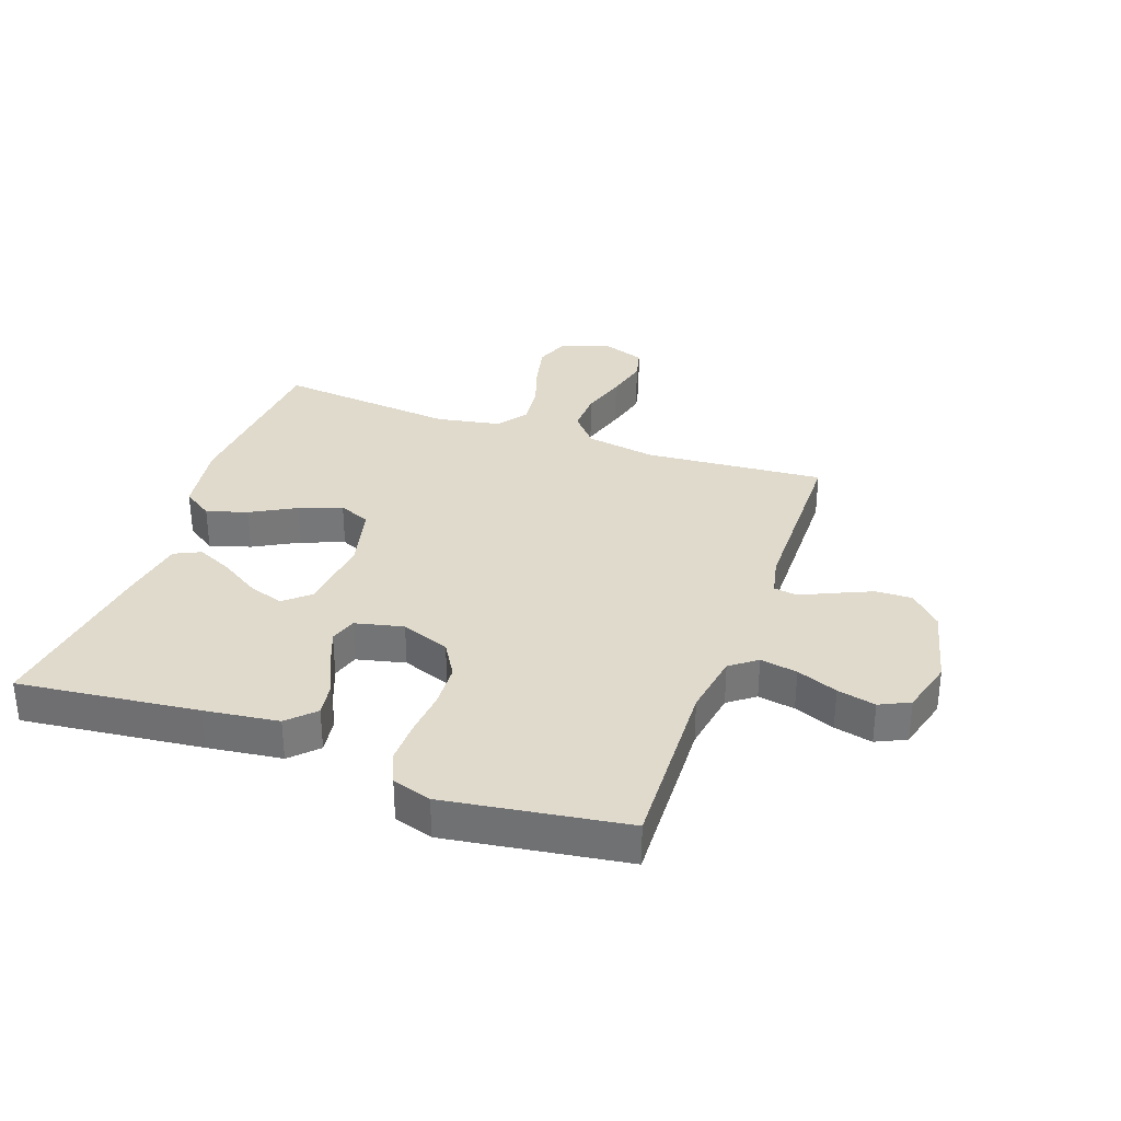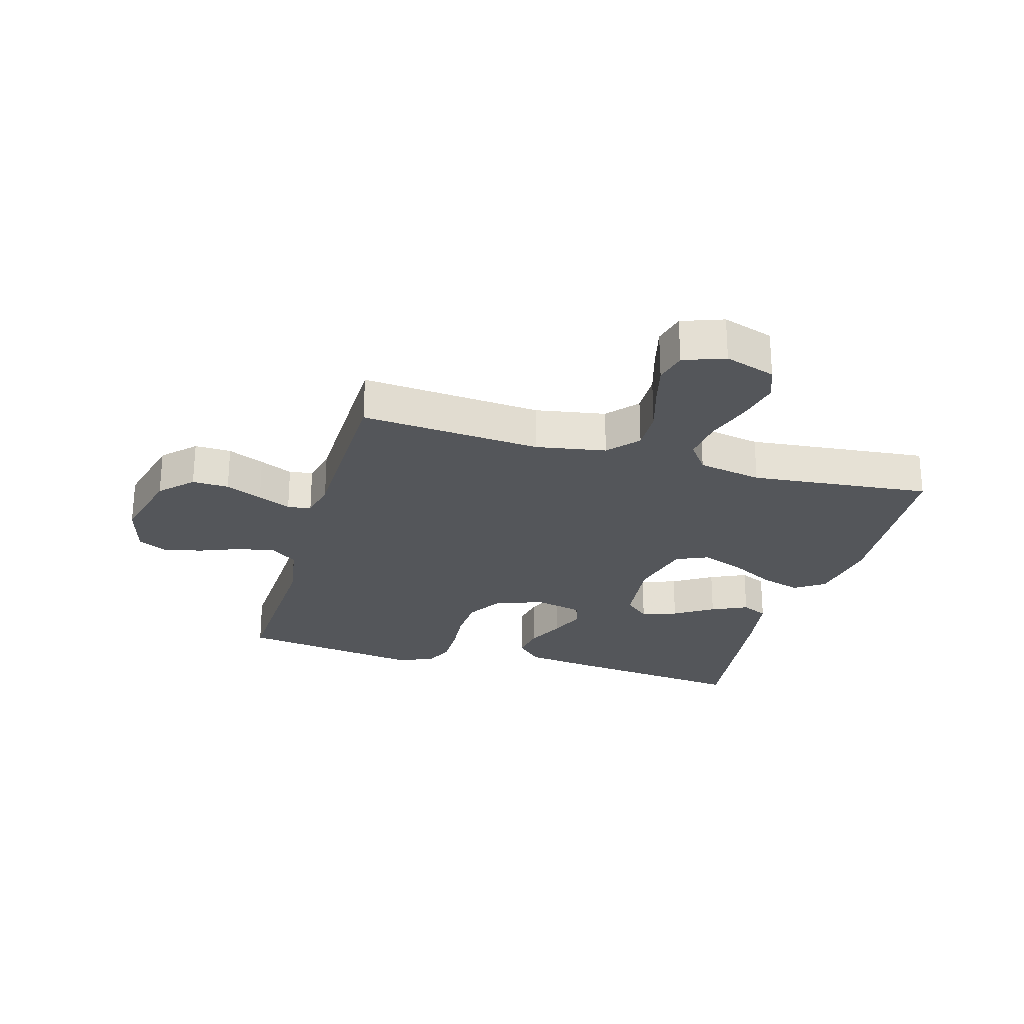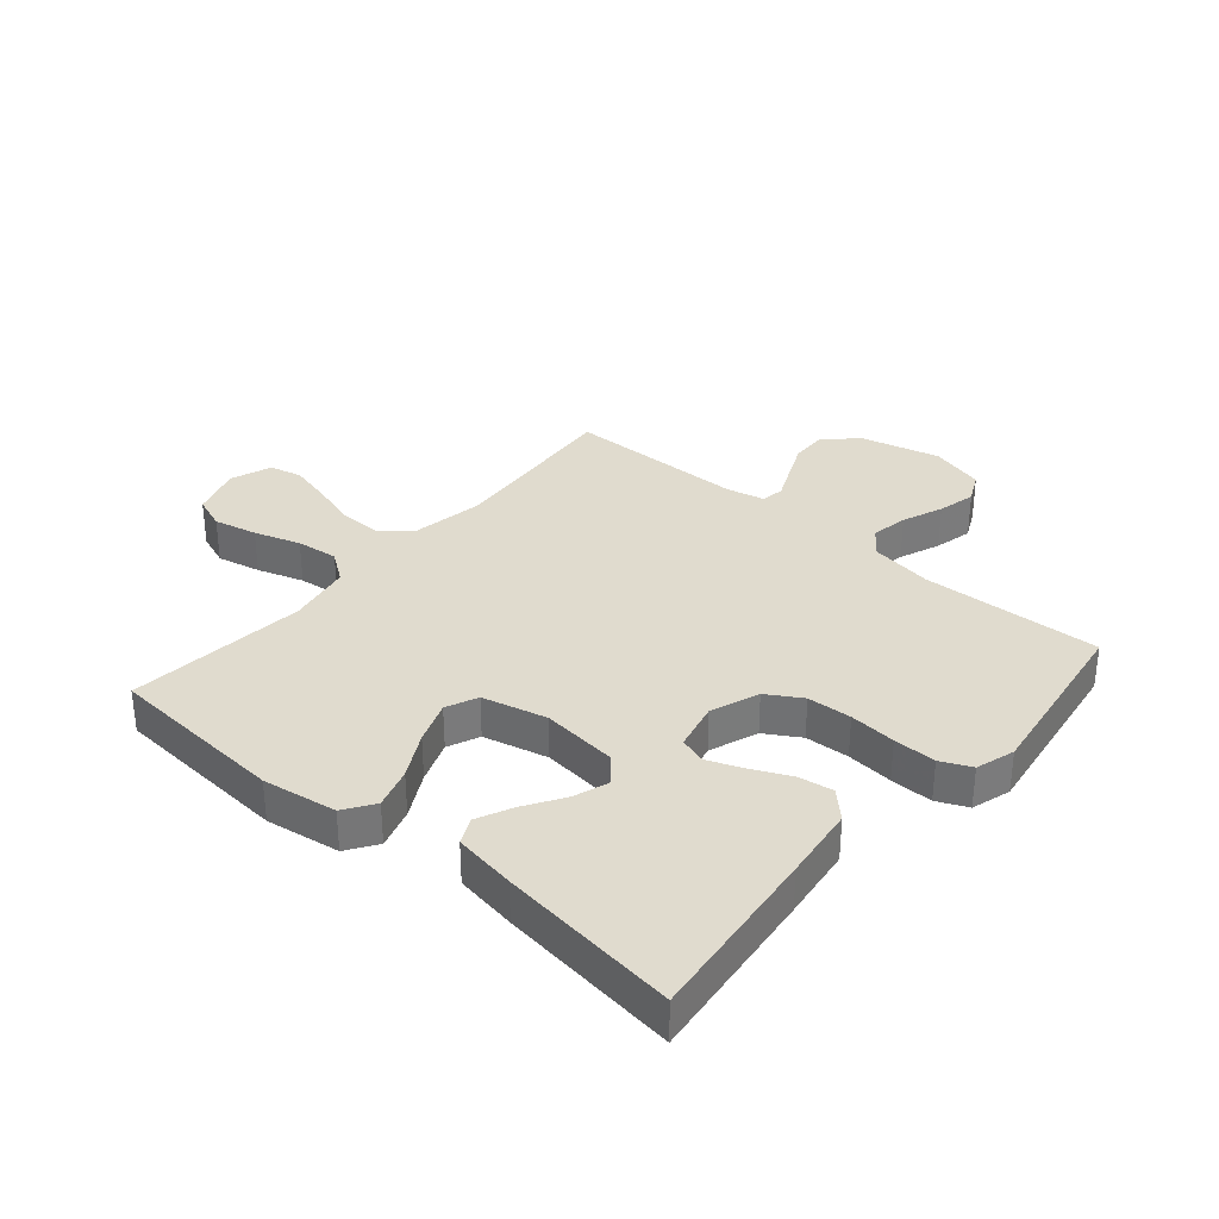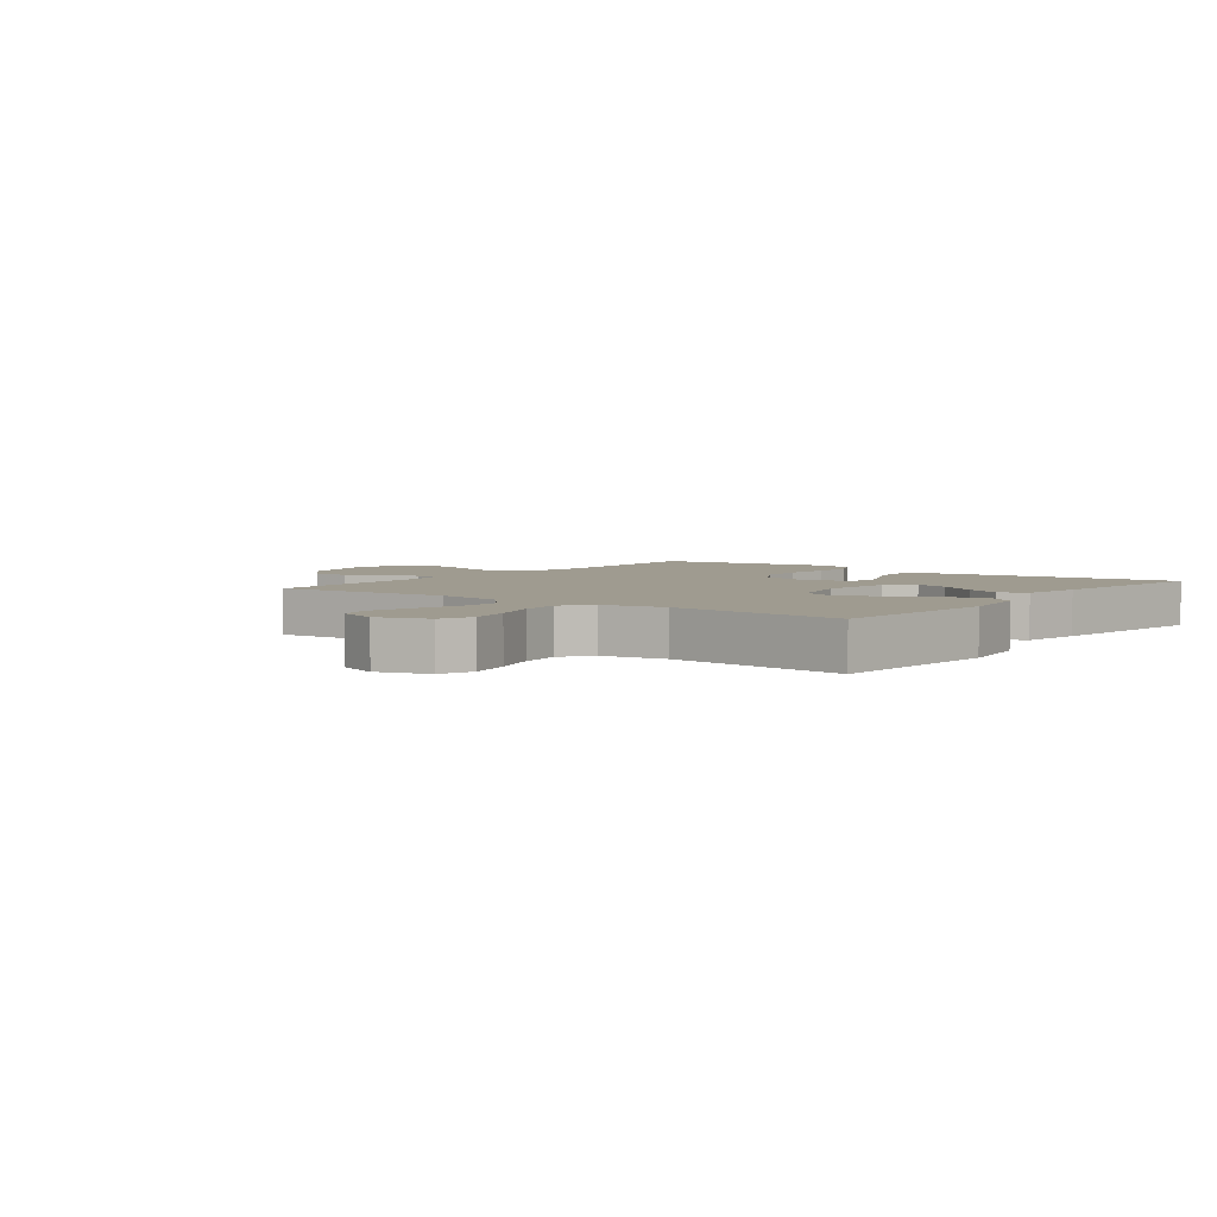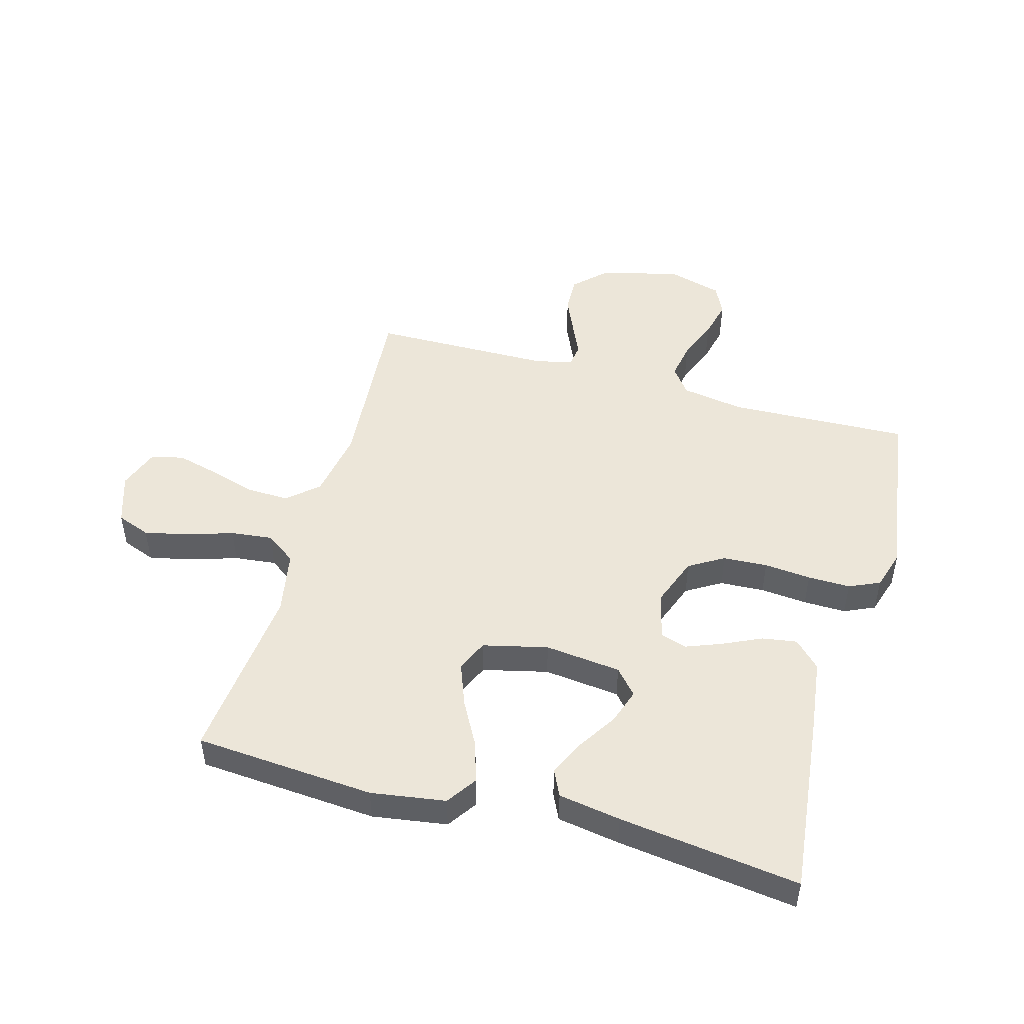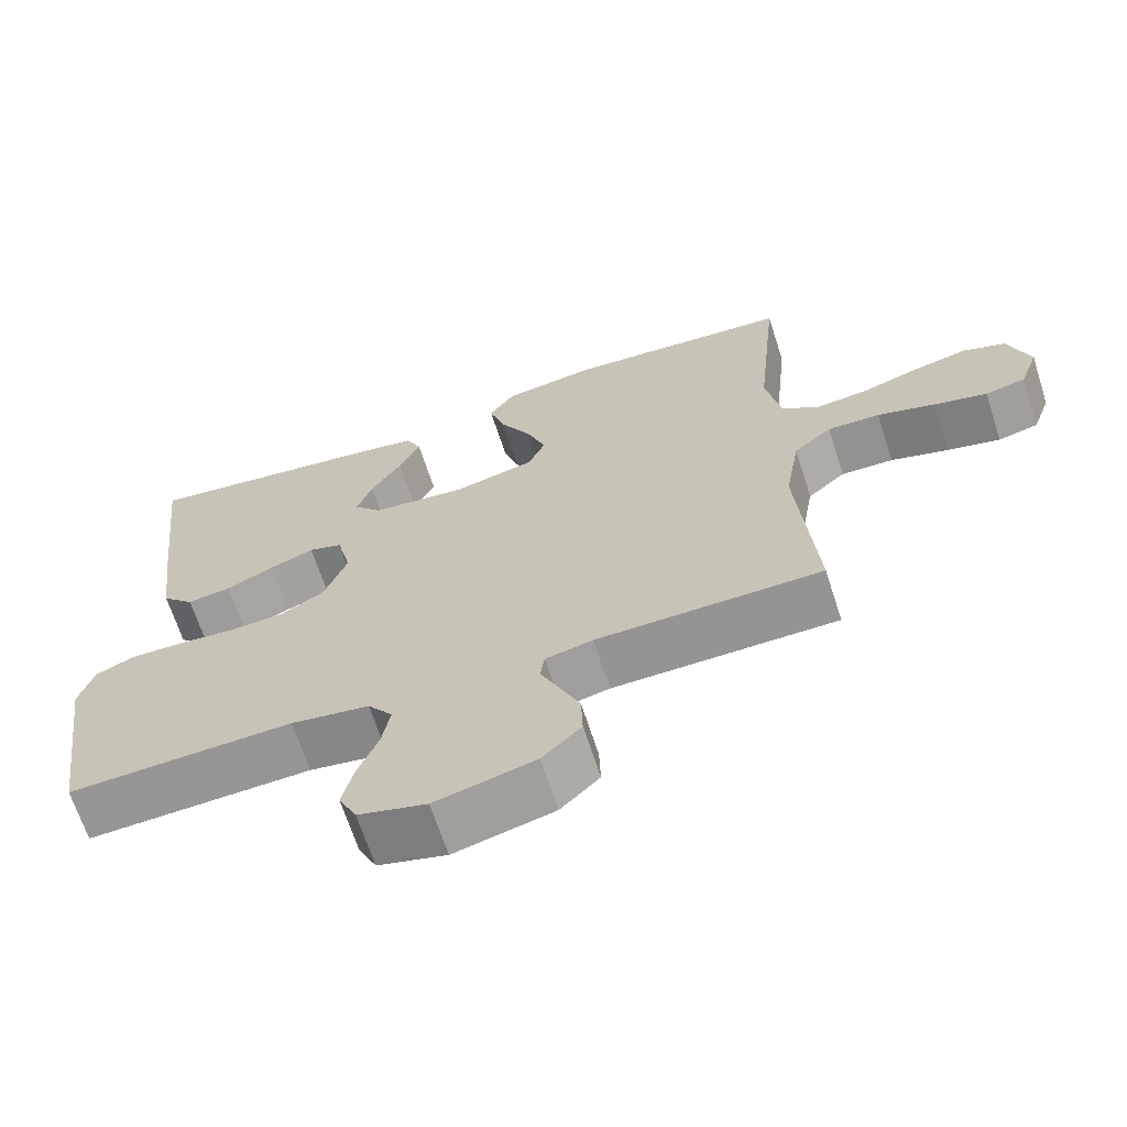
<metadata>
{"format":"obj","ext":"obj","renderer":"f3d","projection":"perspective","resolution":1024,"background":"white","views":[{"elev":33.0,"azim":109.6,"up":"+Y"},{"elev":-25.4,"azim":-106.0,"up":"+Y"},{"elev":33.4,"azim":40.5,"up":"+Y"},{"elev":4.1,"azim":-52.6,"up":"+Y"},{"elev":48.9,"azim":15.7,"up":"+Y"},{"elev":-66.9,"azim":-162.1,"up":"+Z"}]}
</metadata>
<code>
v 0.5 0.07 0.5
v 0.466 0.07 0.2
v 0.45 0.07 0.076
v 0.407 0.07 0.033
v 0.349 0.07 0.042
v 0.285 0.07 0.072
v 0.226 0.07 0.095
v 0.181 0.07 0.081
v 0.162 0.07 0
v 0.192 0.07 -0.081
v 0.25 0.07 -0.116
v 0.324 0.07 -0.12
v 0.402 0.07 -0.113
v 0.473 0.07 -0.112
v 0.524 0.07 -0.135
v 0.544 0.07 -0.2
v 0.5 0.07 -0.5
v 0.2 0.07 -0.488
v 0.095 0.07 -0.505
v 0.062 0.07 -0.549
v 0.073 0.07 -0.611
v 0.1 0.07 -0.679
v 0.115 0.07 -0.743
v 0.091 0.07 -0.793
v 0 0.07 -0.818
v -0.133 0.07 -0.785
v -0.185 0.07 -0.734
v -0.183 0.07 -0.673
v -0.156 0.07 -0.612
v -0.131 0.07 -0.557
v -0.137 0.07 -0.518
v -0.2 0.07 -0.504
v -0.5 0.07 -0.5
v -0.476 0.07 -0.2
v -0.496 0.07 -0.083
v -0.547 0.07 -0.039
v -0.617 0.07 -0.041
v -0.694 0.07 -0.064
v -0.765 0.07 -0.082
v -0.819 0.07 -0.069
v -0.844 0.07 0
v -0.816 0.07 0.085
v -0.76 0.07 0.106
v -0.687 0.07 0.09
v -0.61 0.07 0.065
v -0.54 0.07 0.057
v -0.49 0.07 0.093
v -0.47 0.07 0.2
v -0.5 0.07 0.5
v -0.2 0.07 0.522
v -0.076 0.07 0.503
v -0.042 0.07 0.453
v -0.063 0.07 0.385
v -0.104 0.07 0.31
v -0.131 0.07 0.239
v -0.108 0.07 0.186
v 0 0.07 0.16
v 0.127 0.07 0.174
v 0.164 0.07 0.216
v 0.144 0.07 0.275
v 0.103 0.07 0.34
v 0.075 0.07 0.4
v 0.096 0.07 0.444
v 0.2 0.07 0.461
v 0.5 0 0.5
v 0.466 0 0.2
v 0.45 0 0.076
v 0.407 0 0.033
v 0.349 0 0.042
v 0.285 0 0.072
v 0.226 0 0.095
v 0.181 0 0.081
v 0.162 0 0
v 0.192 0 -0.081
v 0.25 0 -0.116
v 0.324 0 -0.12
v 0.402 0 -0.113
v 0.473 0 -0.112
v 0.524 0 -0.135
v 0.544 0 -0.2
v 0.5 0 -0.5
v 0.2 0 -0.488
v 0.095 0 -0.505
v 0.062 0 -0.549
v 0.073 0 -0.611
v 0.1 0 -0.679
v 0.115 0 -0.743
v 0.091 0 -0.793
v 0 0 -0.818
v -0.133 0 -0.785
v -0.185 0 -0.734
v -0.183 0 -0.673
v -0.156 0 -0.612
v -0.131 0 -0.557
v -0.137 0 -0.518
v -0.2 0 -0.504
v -0.5 0 -0.5
v -0.476 0 -0.2
v -0.496 0 -0.083
v -0.547 0 -0.039
v -0.617 0 -0.041
v -0.694 0 -0.064
v -0.765 0 -0.082
v -0.819 0 -0.069
v -0.844 0 0
v -0.816 0 0.085
v -0.76 0 0.106
v -0.687 0 0.09
v -0.61 0 0.065
v -0.54 0 0.057
v -0.49 0 0.093
v -0.47 0 0.2
v -0.5 0 0.5
v -0.2 0 0.522
v -0.076 0 0.503
v -0.042 0 0.453
v -0.063 0 0.385
v -0.104 0 0.31
v -0.131 0 0.239
v -0.108 0 0.186
v 0 0 0.16
v 0.127 0 0.174
v 0.164 0 0.216
v 0.144 0 0.275
v 0.103 0 0.34
v 0.075 0 0.4
v 0.096 0 0.444
v 0.2 0 0.461
f 4 5 6
f 3 4 6
f 2 3 6
f 1 2 6
f 64 1 6
f 63 64 6
f 62 63 6
f 61 62 6
f 60 61 6
f 59 60 6 7
f 58 59 7 8
f 57 58 8 9
f 56 57 9 10
f 52 53 54
f 51 52 54
f 50 51 54
f 49 50 54
f 48 49 54
f 47 48 54 55
f 46 47 55 56
f 43 44 45
f 42 43 45
f 41 42 45
f 40 41 45
f 39 40 45
f 38 39 45
f 37 38 45
f 36 37 45 46
f 46 56 10
f 36 46 10
f 35 36 10
f 32 33 34
f 35 10 11
f 34 35 11
f 32 34 11
f 31 32 11
f 28 29 30
f 27 28 30
f 26 27 30
f 25 26 30
f 24 25 30
f 23 24 30
f 22 23 30
f 21 22 30
f 20 21 30 31
f 16 17 18
f 15 16 18
f 14 15 18
f 13 14 18
f 12 13 18
f 12 18 19
f 19 20 31
f 12 19 31
f 11 12 31
f 70 69 68
f 70 68 67
f 70 67 66
f 70 66 65
f 70 65 128
f 70 128 127
f 70 127 126
f 70 126 125
f 70 125 124
f 71 70 124 123
f 72 71 123 122
f 73 72 122 121
f 74 73 121 120
f 118 117 116
f 118 116 115
f 118 115 114
f 118 114 113
f 118 113 112
f 119 118 112 111
f 120 119 111 110
f 109 108 107
f 109 107 106
f 109 106 105
f 109 105 104
f 109 104 103
f 109 103 102
f 109 102 101
f 110 109 101 100
f 74 120 110
f 74 110 100
f 74 100 99
f 98 97 96
f 75 74 99
f 75 99 98
f 75 98 96
f 75 96 95
f 94 93 92
f 94 92 91
f 94 91 90
f 94 90 89
f 94 89 88
f 94 88 87
f 94 87 86
f 94 86 85
f 95 94 85 84
f 82 81 80
f 82 80 79
f 82 79 78
f 82 78 77
f 82 77 76
f 83 82 76
f 95 84 83
f 95 83 76
f 95 76 75
f 1 65 66 2
f 2 66 67 3
f 3 67 68 4
f 4 68 69 5
f 5 69 70 6
f 6 70 71 7
f 7 71 72 8
f 8 72 73 9
f 9 73 74 10
f 10 74 75 11
f 11 75 76 12
f 12 76 77 13
f 13 77 78 14
f 14 78 79 15
f 15 79 80 16
f 16 80 81 17
f 17 81 82 18
f 18 82 83 19
f 19 83 84 20
f 20 84 85 21
f 21 85 86 22
f 22 86 87 23
f 23 87 88 24
f 24 88 89 25
f 25 89 90 26
f 26 90 91 27
f 27 91 92 28
f 28 92 93 29
f 29 93 94 30
f 30 94 95 31
f 31 95 96 32
f 32 96 97 33
f 33 97 98 34
f 34 98 99 35
f 35 99 100 36
f 36 100 101 37
f 37 101 102 38
f 38 102 103 39
f 39 103 104 40
f 40 104 105 41
f 41 105 106 42
f 42 106 107 43
f 43 107 108 44
f 44 108 109 45
f 45 109 110 46
f 46 110 111 47
f 47 111 112 48
f 48 112 113 49
f 49 113 114 50
f 50 114 115 51
f 51 115 116 52
f 52 116 117 53
f 53 117 118 54
f 54 118 119 55
f 55 119 120 56
f 56 120 121 57
f 57 121 122 58
f 58 122 123 59
f 59 123 124 60
f 60 124 125 61
f 61 125 126 62
f 62 126 127 63
f 63 127 128 64
f 64 128 65 1

</code>
